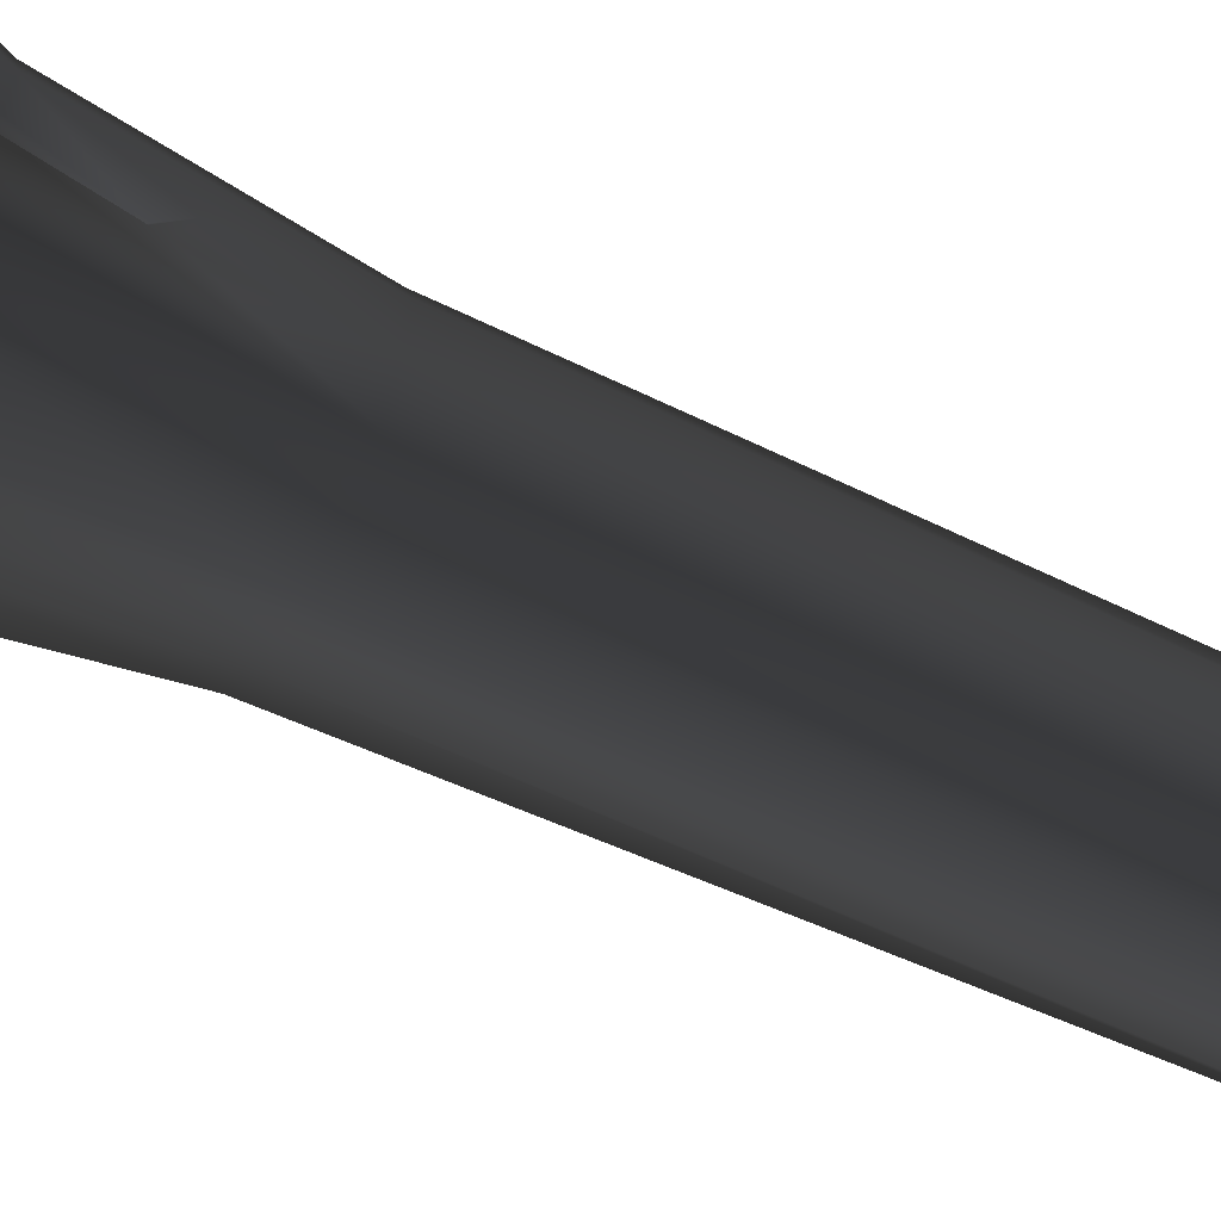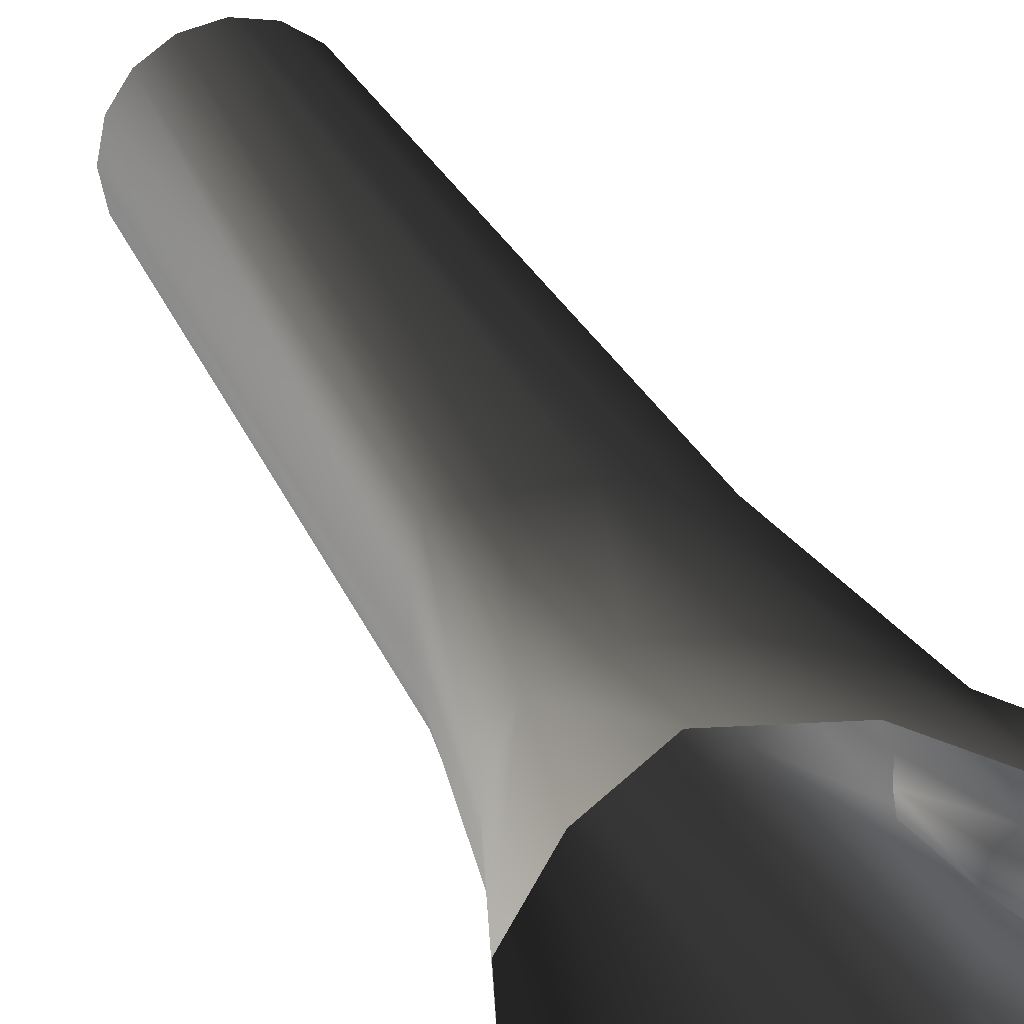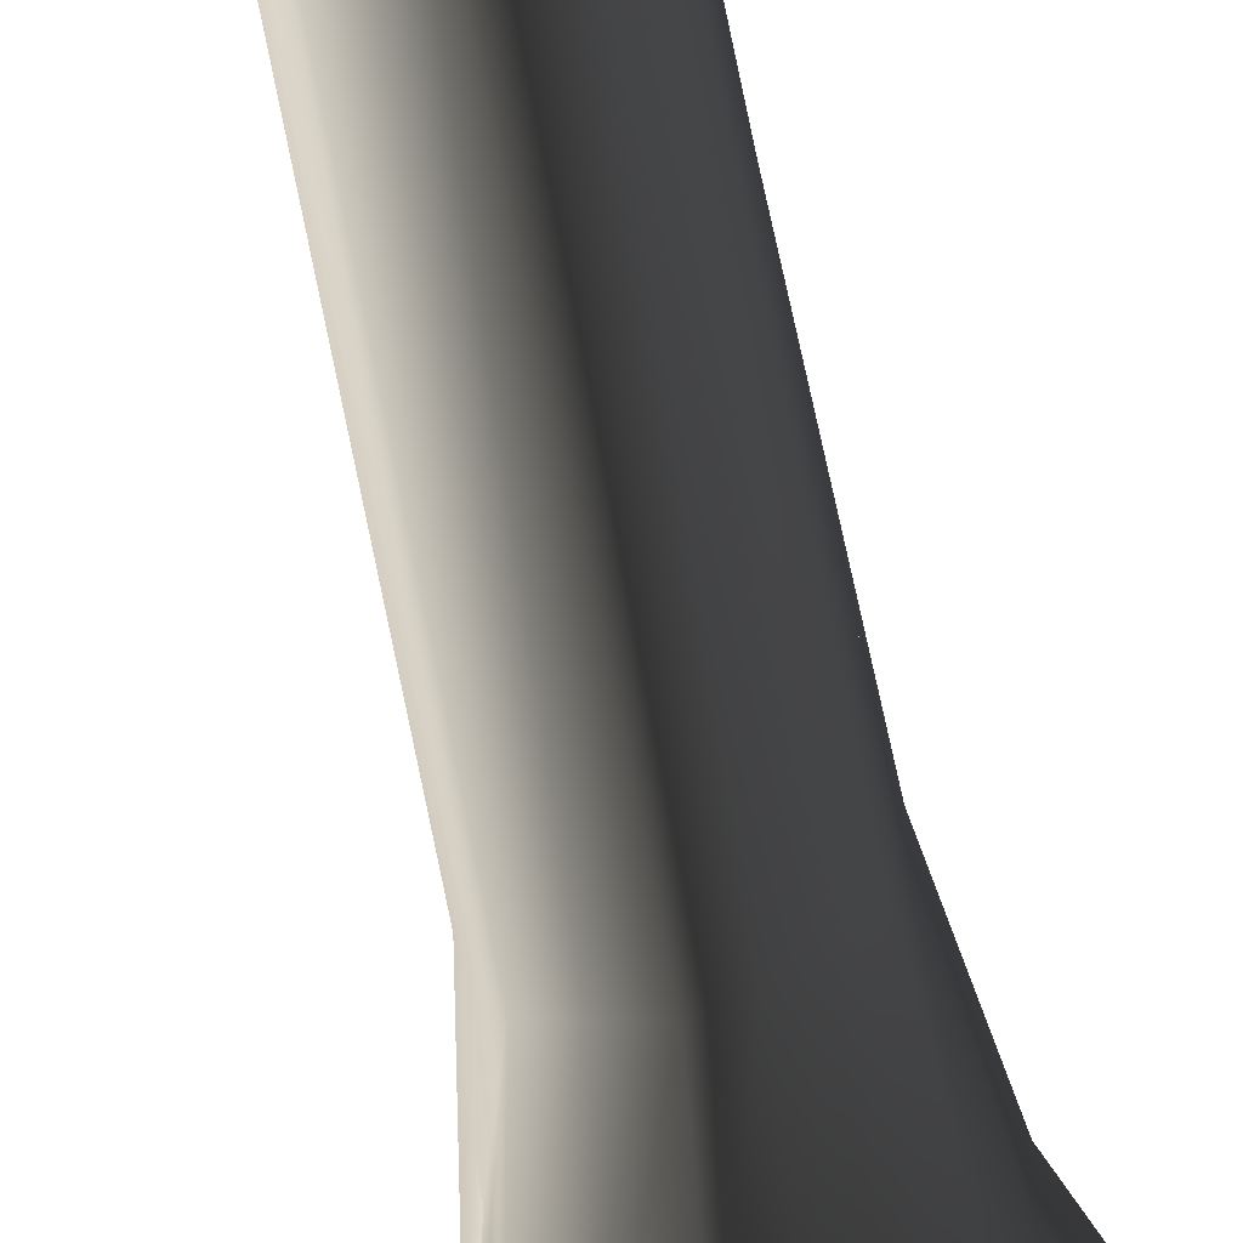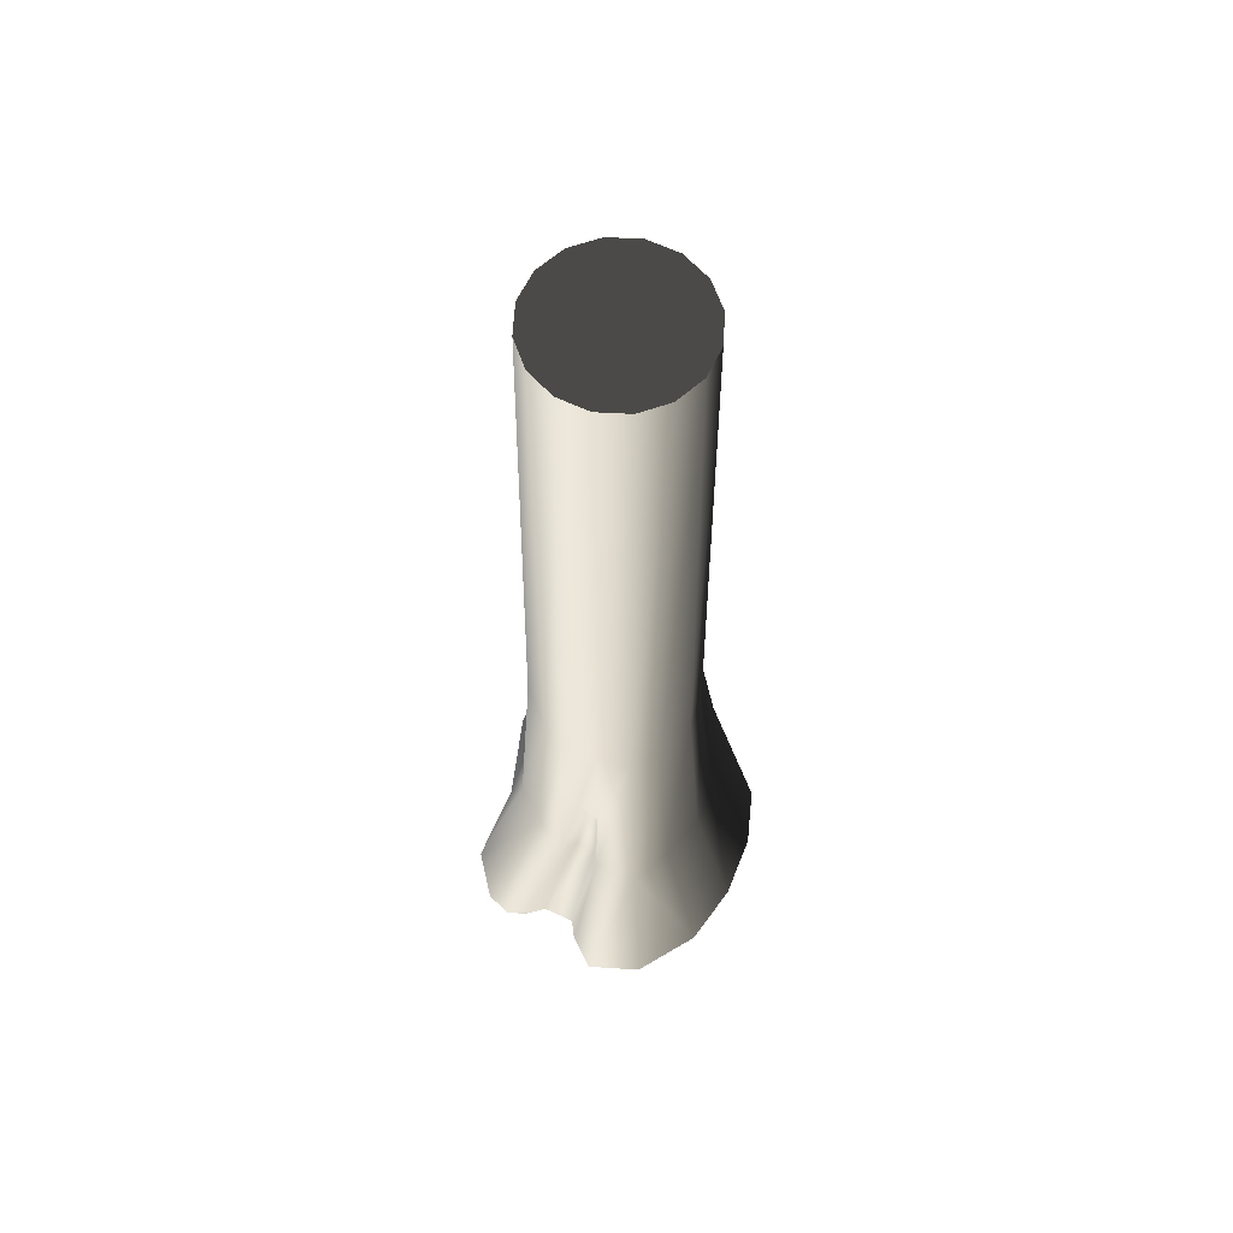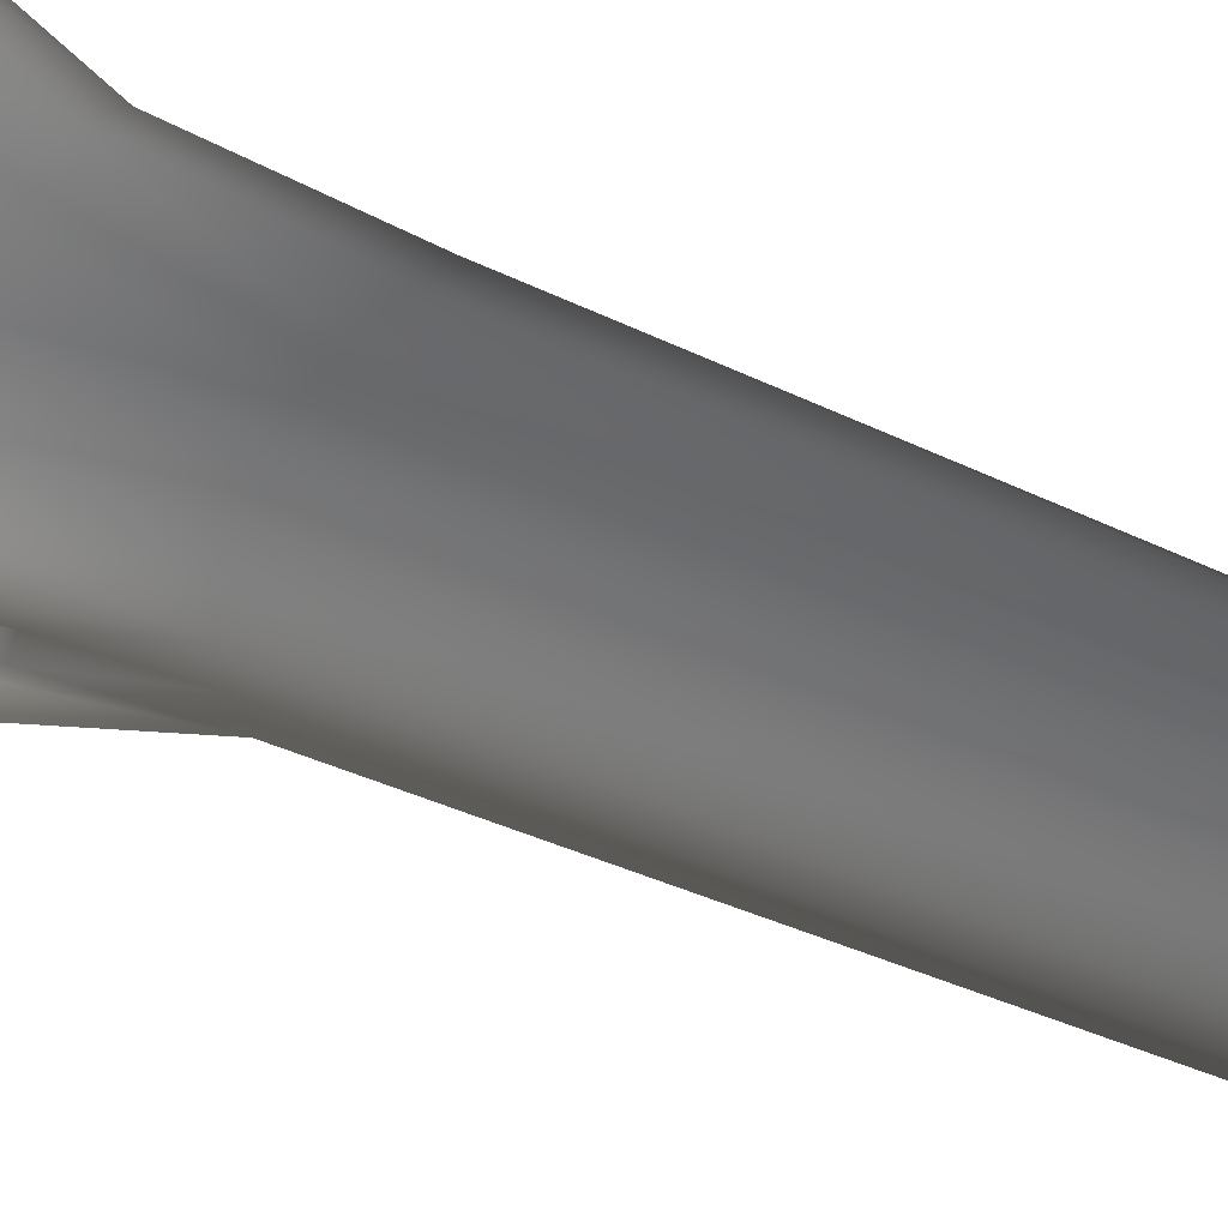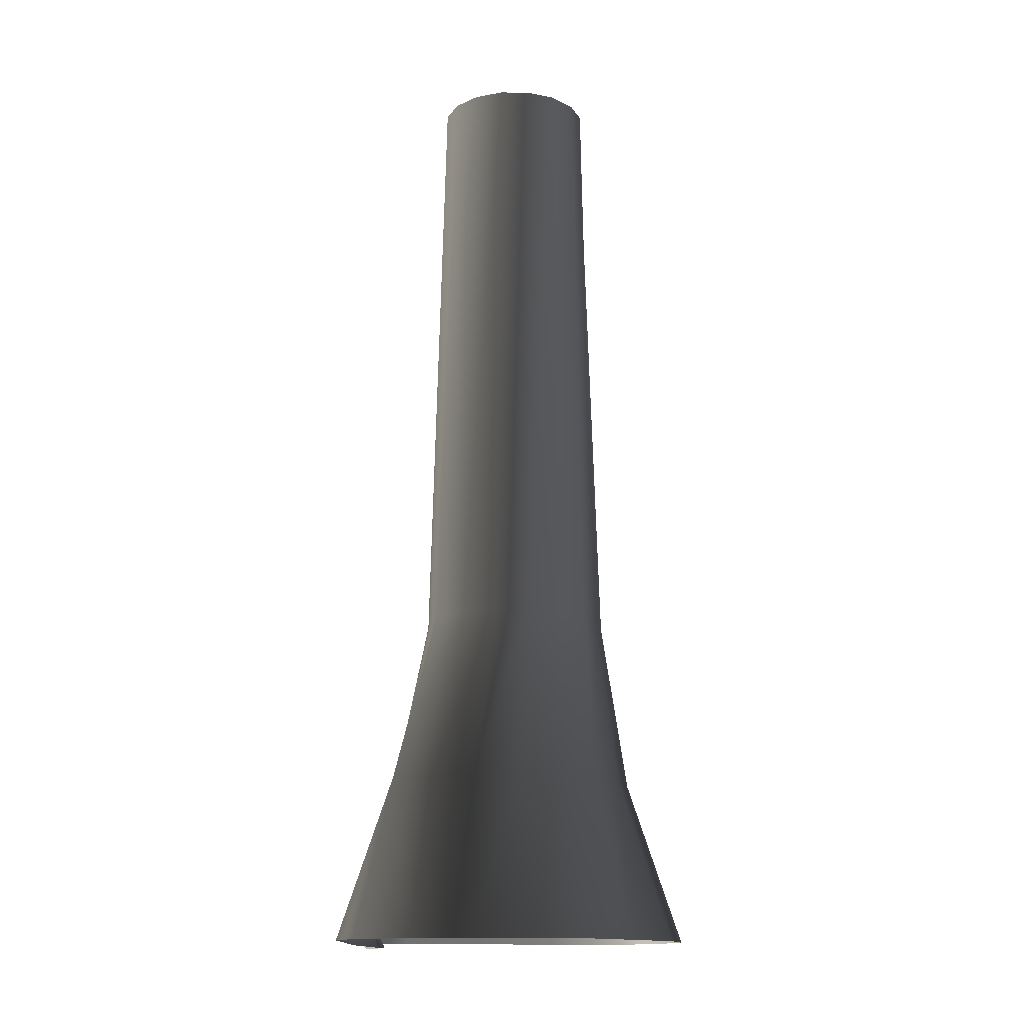
<metadata>
{"format":"obj","ext":"obj","renderer":"f3d","projection":"perspective","resolution":1024,"background":"white","views":[{"elev":-59.6,"azim":-115.8,"up":"+Y"},{"elev":27.6,"azim":160.7,"up":"+Y"},{"elev":-59.7,"azim":10.6,"up":"+Y"},{"elev":63.1,"azim":-53.1,"up":"+Z"},{"elev":36.6,"azim":-58.3,"up":"+Y"},{"elev":-14.6,"azim":10.2,"up":"+Z"}]}
</metadata>
<code>
v 0.0065 -1.065 11.61
v 0.3794 -0.9909 11.61
v 0.6956 -0.7797 11.61
v -0.3664 -0.9909 11.61
v -0.6826 -0.7797 11.61
v -0.8938 -0.4635 11.61
v -0.968 -0.0906 11.61
v -0.8938 0.2823 11.61
v -0.6826 0.5985 11.61
v -0.3664 0.8097 11.61
v 0.006495 0.8839 11.61
v 0.3794 0.8097 11.61
v 0.6956 0.5985 11.61
v 0.9068 0.2823 11.61
v 0.981 -0.0906 11.61
v 0.9068 -0.4635 11.61
v -1.981 -0.0188 -0.08107
v -1.67 -0.2553 -0.08107
v -1.877 -0.2881 0.3437
v -1.679 -0.6021 -0.08107
v -1.904 -0.9787 -0.05624
v -1.954 -0.8312 0.3136
v -1.744 -0.6309 0.2835
v -1.379 -0.4698 2.015
v -1.327 -0.7122 2.015
v -1.167 -0.5044 2.818
v -1.144 -0.63 2.697
v -1.278 -0.4401 3.054
v -1.252 -0.716 2.936
v -1.459 -0.8417 2.015
v -2.08 -1.167 -3.425e-06
v -1.321 -1.367 2.015
v -1.715 -1.722 -3.352e-06
v -0.9125 -2.049 -4.97e-06
v -0.8003 -1.474 2.015
v -0.2324 -1.535 2.015
v -0.1164 -2.036 -4.971e-06
v 0.2744 -1.381 2.015
v 0.643 -1.831 -3.338e-06
v 0.6664 -1.103 2.015
v 1.251 -1.463 -3.386e-06
v 1.187 -0.7634 2.015
v 1.638 -0.7614 -5.137e-06
v 1.414 -0.2056 2.015
v 2.045 0.007248 -5.237e-06
v 0.003252 1.068 2.015
v 0.6792 1.172 2.015
v 0.2286 1.745 -3.803e-06
v 1.193 1.885 -5.481e-06
v 1.258 0.9601 2.015
v 1.742 1.477 -5.428e-06
v 2.096 0.8687 -5.349e-06
v 1.464 0.3789 2.015
v 0.04663 0.9075 4.169
v 0.5804 0.9335 4.169
v 1.062 0.8694 4.169
v 1.133 0.401 4.169
v 1.117 -0.08907 4.169
v 1.02 -0.4717 4.169
v 0.6863 -0.7226 4.169
v 0.3623 -1.071 4.169
v -0.02899 -1.196 4.169
v -0.48 -1.089 4.169
v -0.8776 -0.9308 4.169
v -1.047 -0.5395 4.169
v -1.171 -0.1195 4.169
v -1.555 -0.3627 2.015
v -2.013 -0.1828 0.3781
v -2.132 0.1539 0.007096
v -2.094 0.4937 -5.3e-06
v -1.411 0.07903 2.015
v -1.69 0.9758 -5.363e-06
v -1.2 0.541 2.015
v -0.7313 1.201 -5.393e-06
v 0.2286 1.745 -3.803e-06
v 0.003252 1.068 2.015
v -0.6741 0.822 2.015
v -1.049 0.2203 4.169
v -0.7846 0.677 4.169
v -0.3786 0.8112 4.169
v 0.04663 0.9075 4.169
v 0.006495 0.8839 11.61
v -0.3664 0.8097 11.61
v -0.6826 0.5985 11.61
v -0.8938 0.2823 11.61
v -0.968 -0.0906 11.61
v -0.8938 -0.4635 11.61
v -0.6826 -0.7797 11.61
v -0.3664 -0.9909 11.61
v 0.0065 -1.065 11.61
v 0.3794 -0.9909 11.61
v 0.6956 -0.7797 11.61
v 0.9068 -0.4635 11.61
v 0.981 -0.0906 11.61
v 0.006495 0.8839 11.61
v 0.3794 0.8097 11.61
v 0.6956 0.5985 11.61
v 0.9068 0.2823 11.61
g P_DF_Tree_05_(27)_639_125
f 1 3 2
f 4 5 1
f 6 7 5
f 5 7 1
f 8 9 7
f 10 11 9
f 9 11 7
f 12 13 11
f 14 15 13
f 13 15 11
f 11 15 7
f 7 15 1
f 15 3 1
f 16 3 15
f 17 19 18
f 18 19 20
f 21 20 22
f 23 22 20
f 23 20 19
f 24 25 19
f 23 19 25
f 24 26 25
f 27 25 26
f 26 28 27
f 29 27 28
f 29 30 27
f 25 27 30
f 25 30 23
f 22 23 30
f 31 21 22
f 30 31 22
f 30 32 31
f 33 31 32
f 33 32 34
f 35 34 32
f 35 36 34
f 37 34 36
f 36 38 37
f 39 37 38
f 38 40 39
f 41 39 40
f 40 42 41
f 43 41 42
f 42 44 43
f 45 43 44
f 46 48 47
f 49 47 48
f 47 49 50
f 51 50 49
f 51 52 50
f 53 50 52
f 52 45 53
f 44 53 45
f 46 47 54
f 55 54 47
f 47 50 55
f 56 55 50
f 50 53 56
f 57 56 53
f 53 44 57
f 58 57 44
f 44 42 58
f 59 58 42
f 42 40 59
f 60 59 40
f 40 38 60
f 61 60 38
f 38 36 61
f 62 61 36
f 36 35 62
f 63 62 35
f 35 32 63
f 64 63 32
f 30 64 32
f 29 64 30
f 65 64 29
f 29 28 65
f 66 65 28
f 67 66 28
f 28 26 67
f 24 67 26
f 67 24 68
f 19 68 24
f 17 68 19
f 17 69 68
f 68 69 67
f 70 71 69
f 67 69 71
f 70 72 71
f 73 71 72
f 72 74 73
f 75 76 74
f 77 73 74
f 77 74 76
f 67 71 66
f 78 66 71
f 71 73 78
f 79 78 73
f 73 77 79
f 80 79 77
f 77 76 80
f 81 80 76
f 82 83 81
f 80 81 83
f 83 84 80
f 79 80 84
f 84 85 79
f 78 79 85
f 85 86 78
f 66 78 86
f 86 87 66
f 65 66 87
f 87 88 65
f 64 65 88
f 88 89 64
f 63 64 89
f 89 90 63
f 62 63 90
f 90 91 62
f 61 62 91
f 91 92 61
f 60 61 92
f 92 93 60
f 59 60 93
f 93 94 59
f 58 59 94
f 54 55 95
f 96 95 55
f 55 56 96
f 97 96 56
f 56 57 97
f 98 97 57
f 57 58 98
f 94 98 58

</code>
